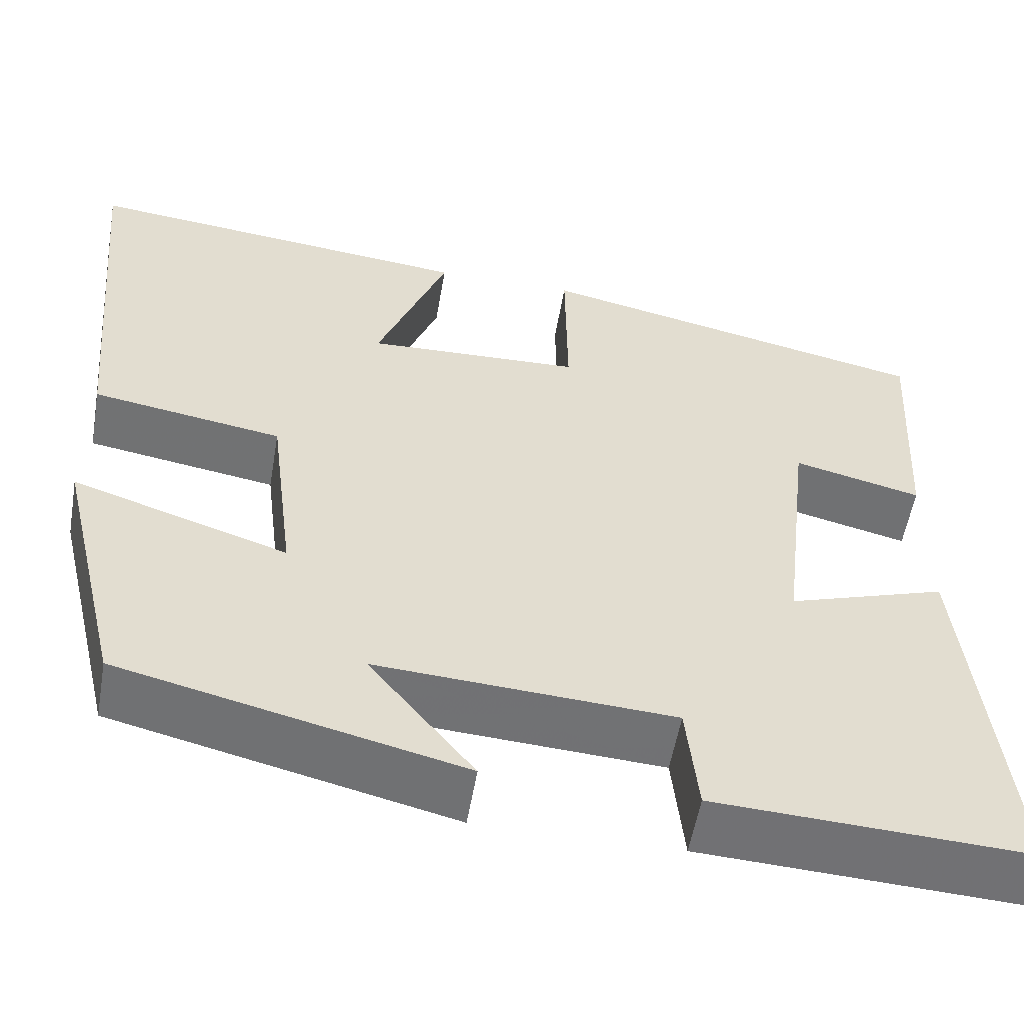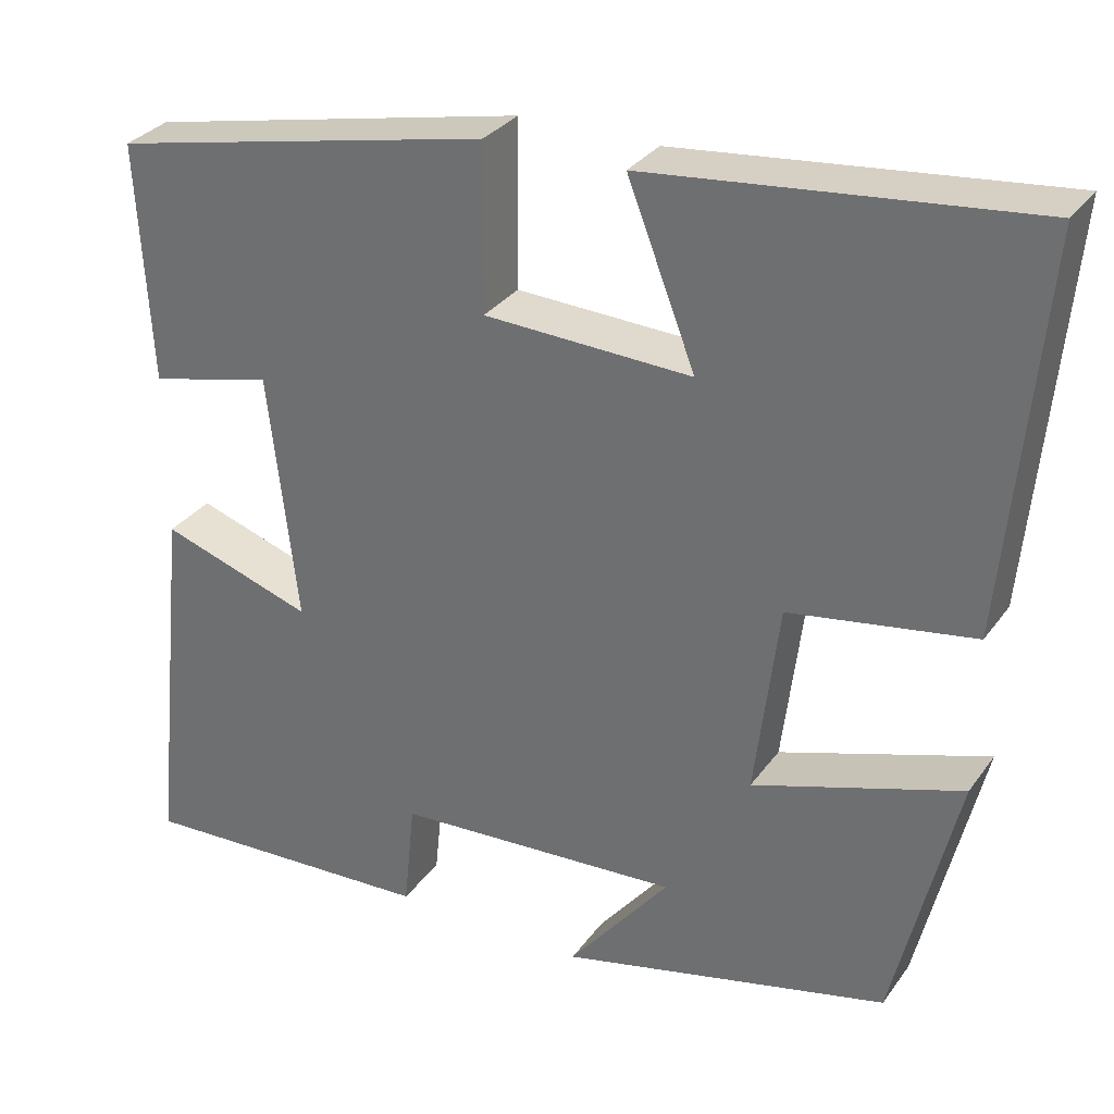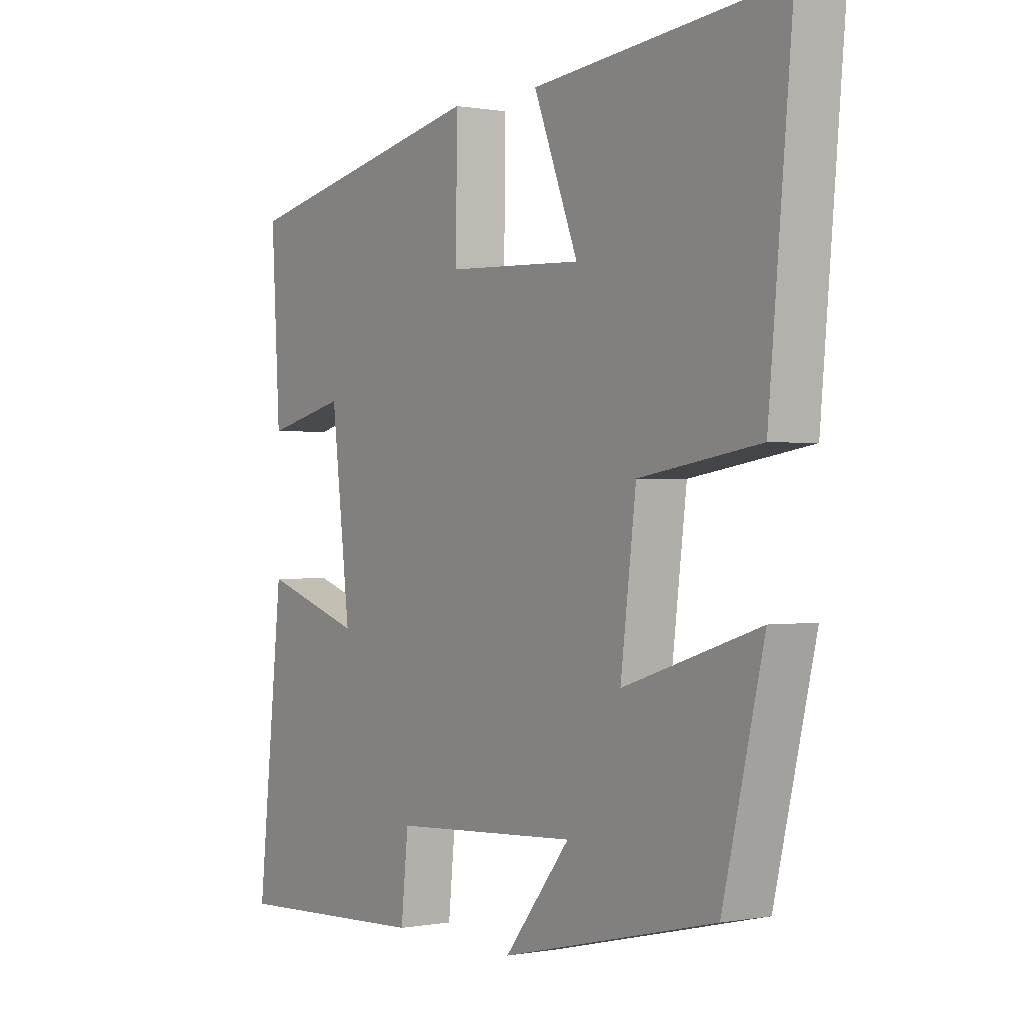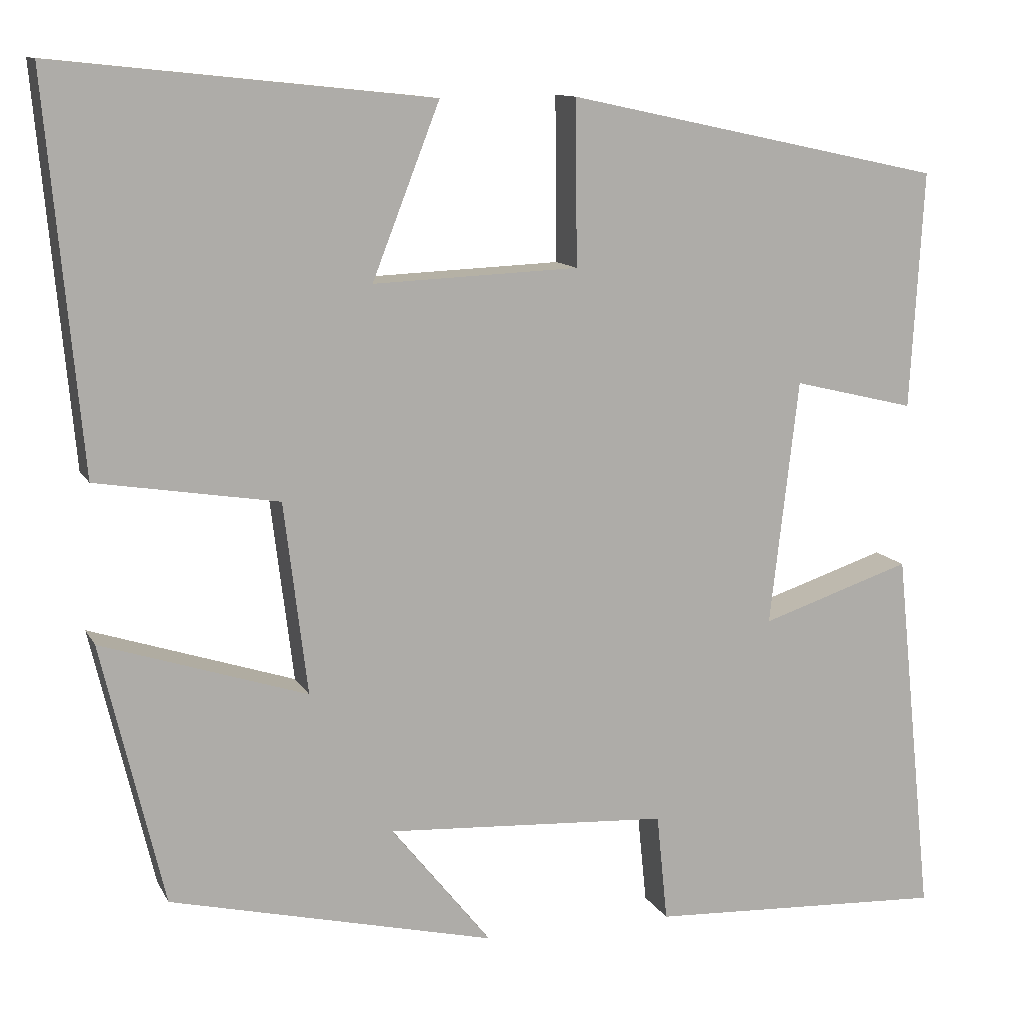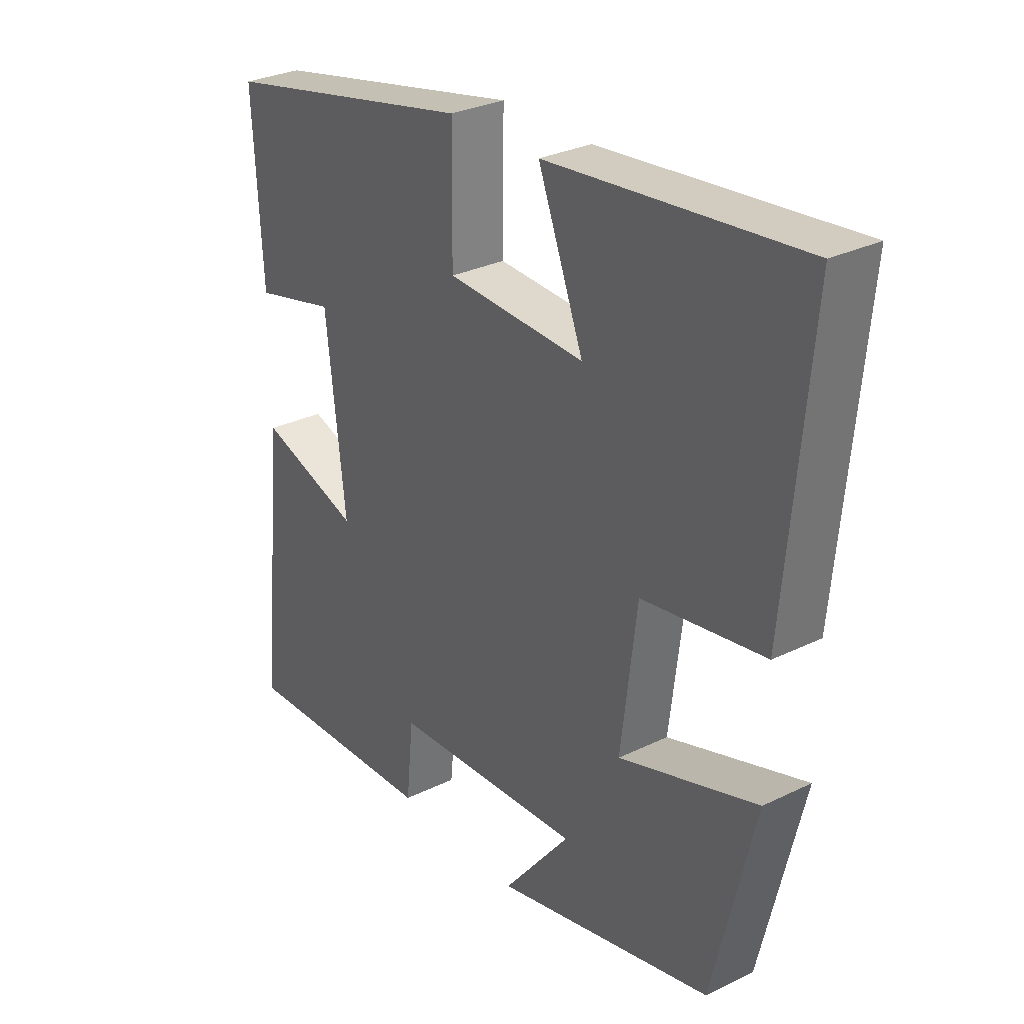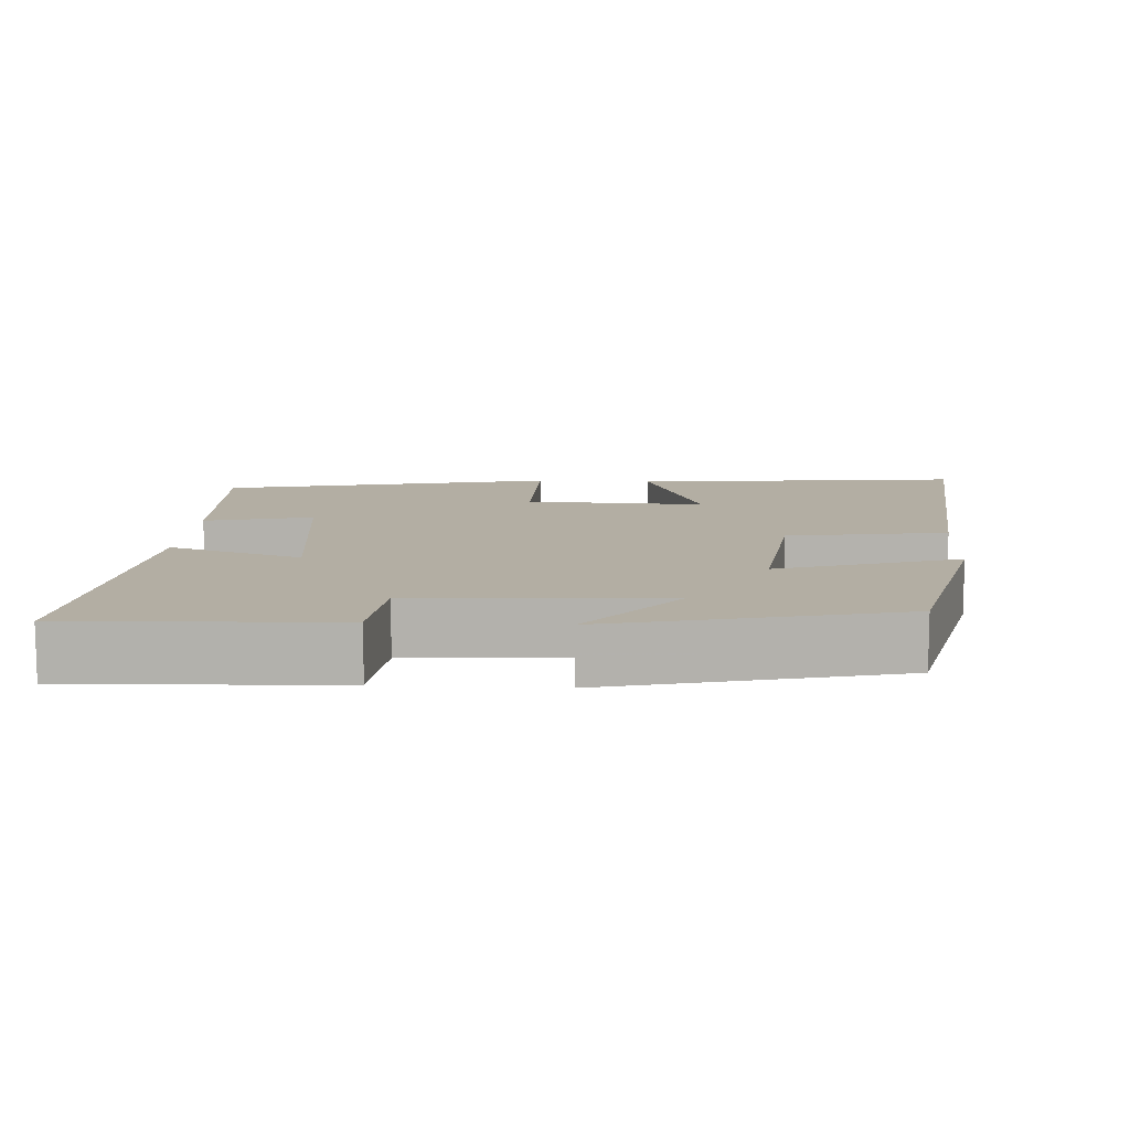
<metadata>
{"format":"obj","ext":"obj","renderer":"f3d","projection":"perspective","resolution":1024,"background":"white","views":[{"elev":-55.2,"azim":-9.7,"up":"+Z"},{"elev":31.1,"azim":-150.6,"up":"+Z"},{"elev":0.2,"azim":-124.7,"up":"+Z"},{"elev":11.5,"azim":-18.5,"up":"+Z"},{"elev":29.8,"azim":-125.6,"up":"+Z"},{"elev":11.0,"azim":-176.7,"up":"+Y"}]}
</metadata>
<code>
v 0.546 0.07 -0.517
v 0.191 0.07 -0.5
v 0.178 0.07 -0.372
v -0.158 0.07 -0.352
v -0.039 0.07 -0.5
v -0.426 0.07 -0.408
v -0.5 0.07 -0.097
v -0.256 0.07 -0.176
v -0.284 0.07 0.052
v -0.5 0.07 0.087
v -0.542 0.07 0.547
v -0.095 0.07 0.5
v -0.175 0.07 0.295
v 0.069 0.07 0.305
v 0.067 0.07 0.5
v 0.516 0.07 0.404
v 0.5 0.07 0.122
v 0.355 0.07 0.157
v 0.321 0.07 -0.135
v 0.5 0.07 -0.076
v 0.546 0 -0.517
v 0.191 0 -0.5
v 0.178 0 -0.372
v -0.158 0 -0.352
v -0.039 0 -0.5
v -0.426 0 -0.408
v -0.5 0 -0.097
v -0.256 0 -0.176
v -0.284 0 0.052
v -0.5 0 0.087
v -0.542 0 0.547
v -0.095 0 0.5
v -0.175 0 0.295
v 0.069 0 0.305
v 0.067 0 0.5
v 0.516 0 0.404
v 0.5 0 0.122
v 0.355 0 0.157
v 0.321 0 -0.135
v 0.5 0 -0.076
f 19 20 1 2
f 18 19 2 3
f 15 16 17 18
f 14 15 18 3
f 13 14 3 4
f 10 11 12 13
f 9 10 13
f 8 9 13 4
f 7 8 4
f 4 5 6 7
f 22 21 40 39
f 23 22 39 38
f 38 37 36 35
f 23 38 35 34
f 24 23 34 33
f 33 32 31 30
f 33 30 29
f 24 33 29 28
f 24 28 27
f 27 26 25 24
f 1 21 22 2
f 2 22 23 3
f 3 23 24 4
f 4 24 25 5
f 5 25 26 6
f 6 26 27 7
f 7 27 28 8
f 8 28 29 9
f 9 29 30 10
f 10 30 31 11
f 11 31 32 12
f 12 32 33 13
f 13 33 34 14
f 14 34 35 15
f 15 35 36 16
f 16 36 37 17
f 17 37 38 18
f 18 38 39 19
f 19 39 40 20
f 20 40 21 1

</code>
